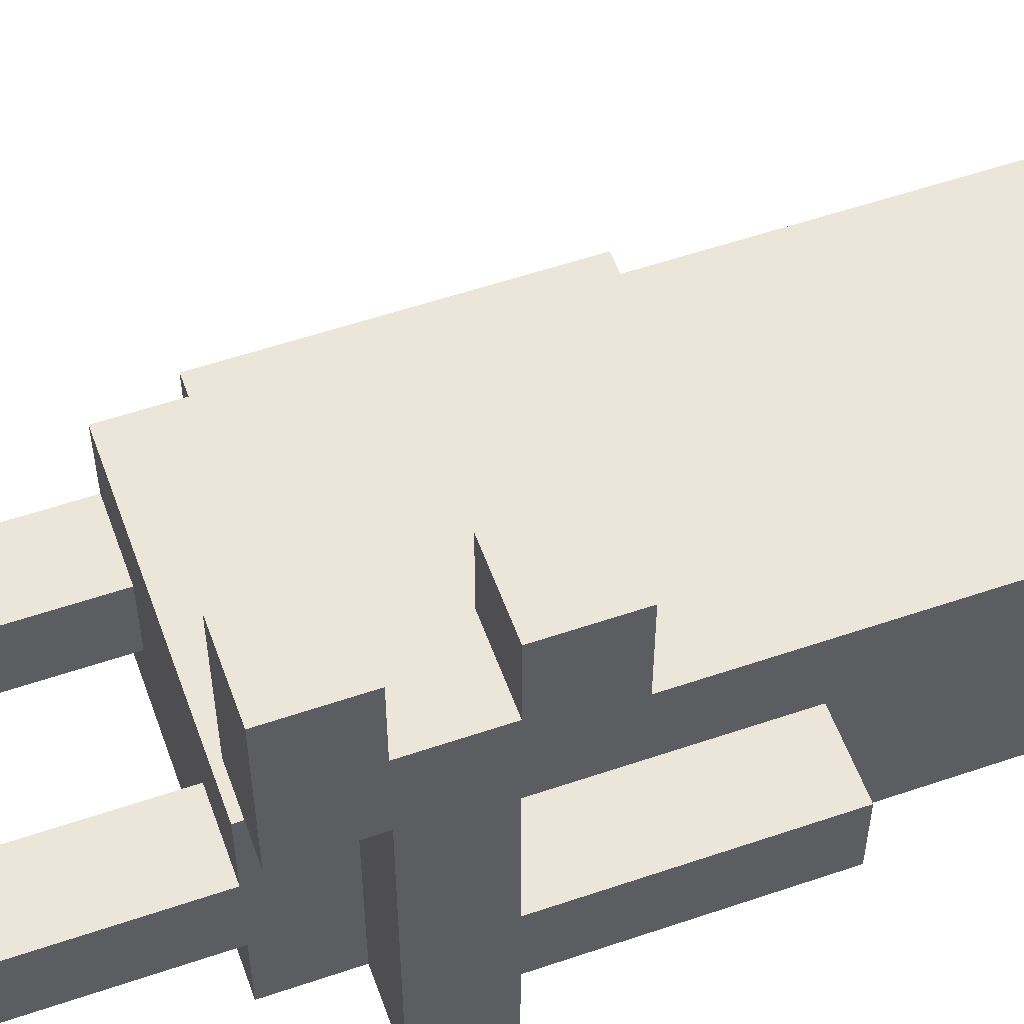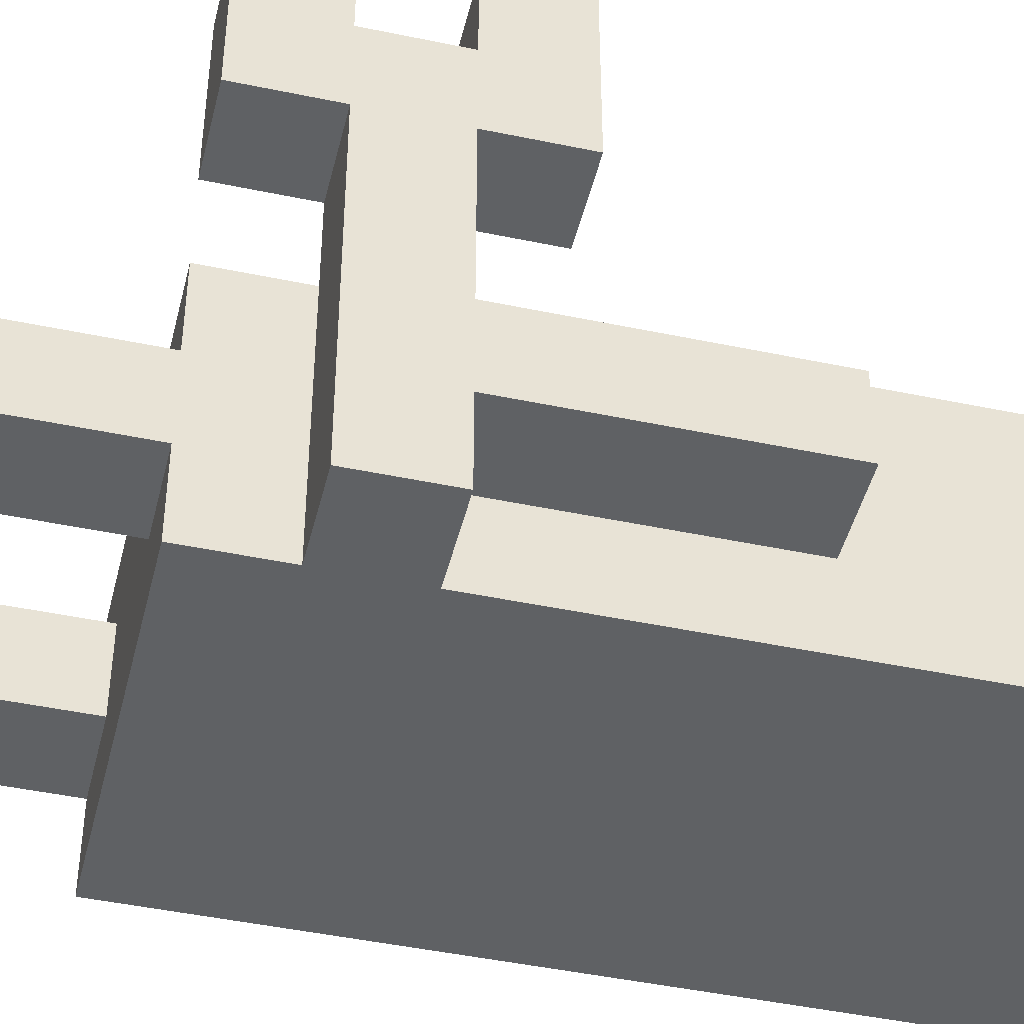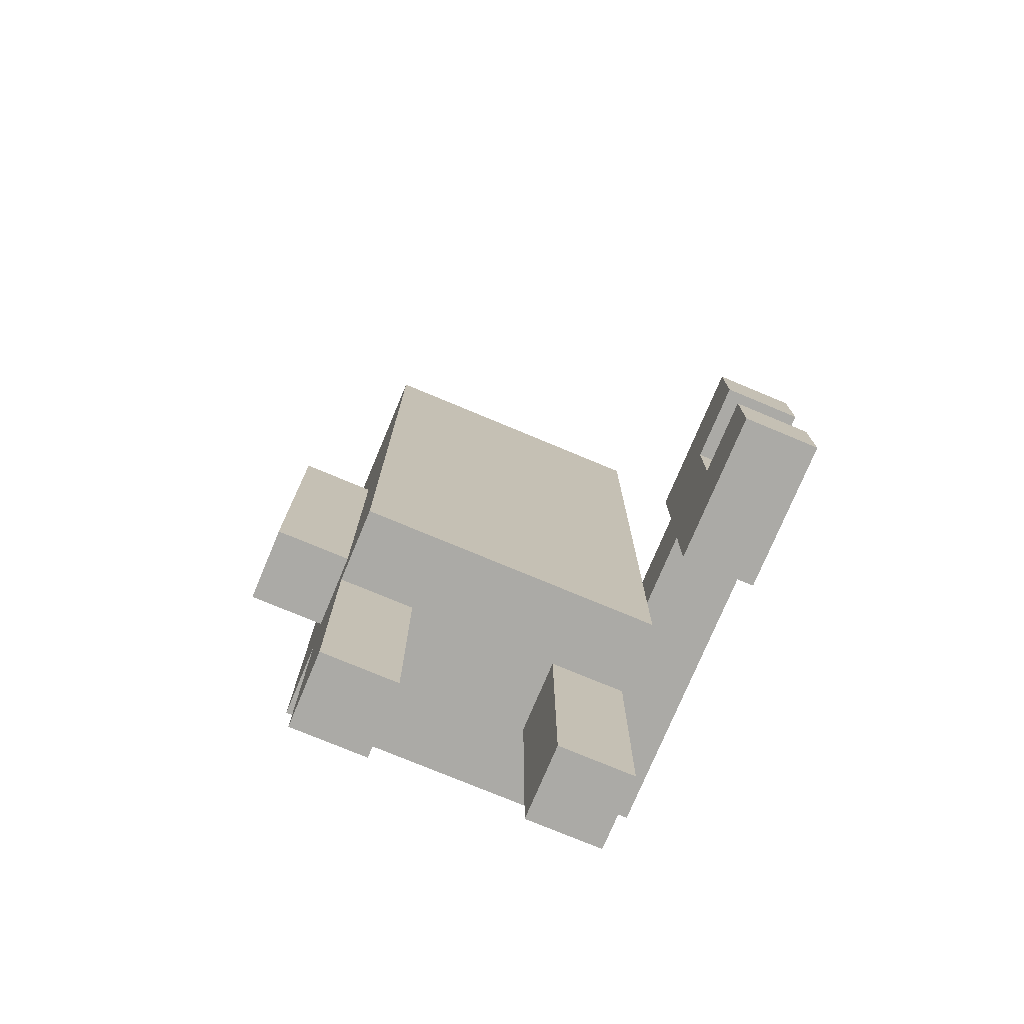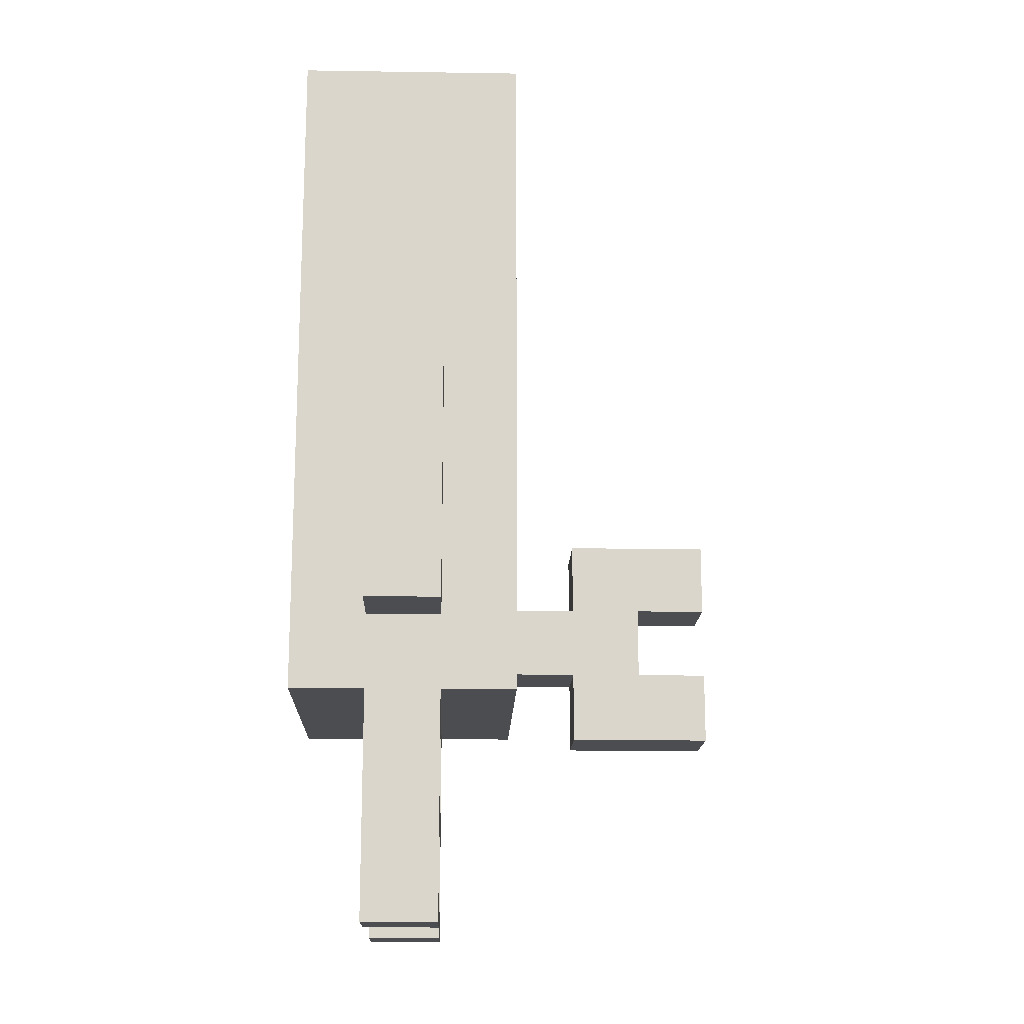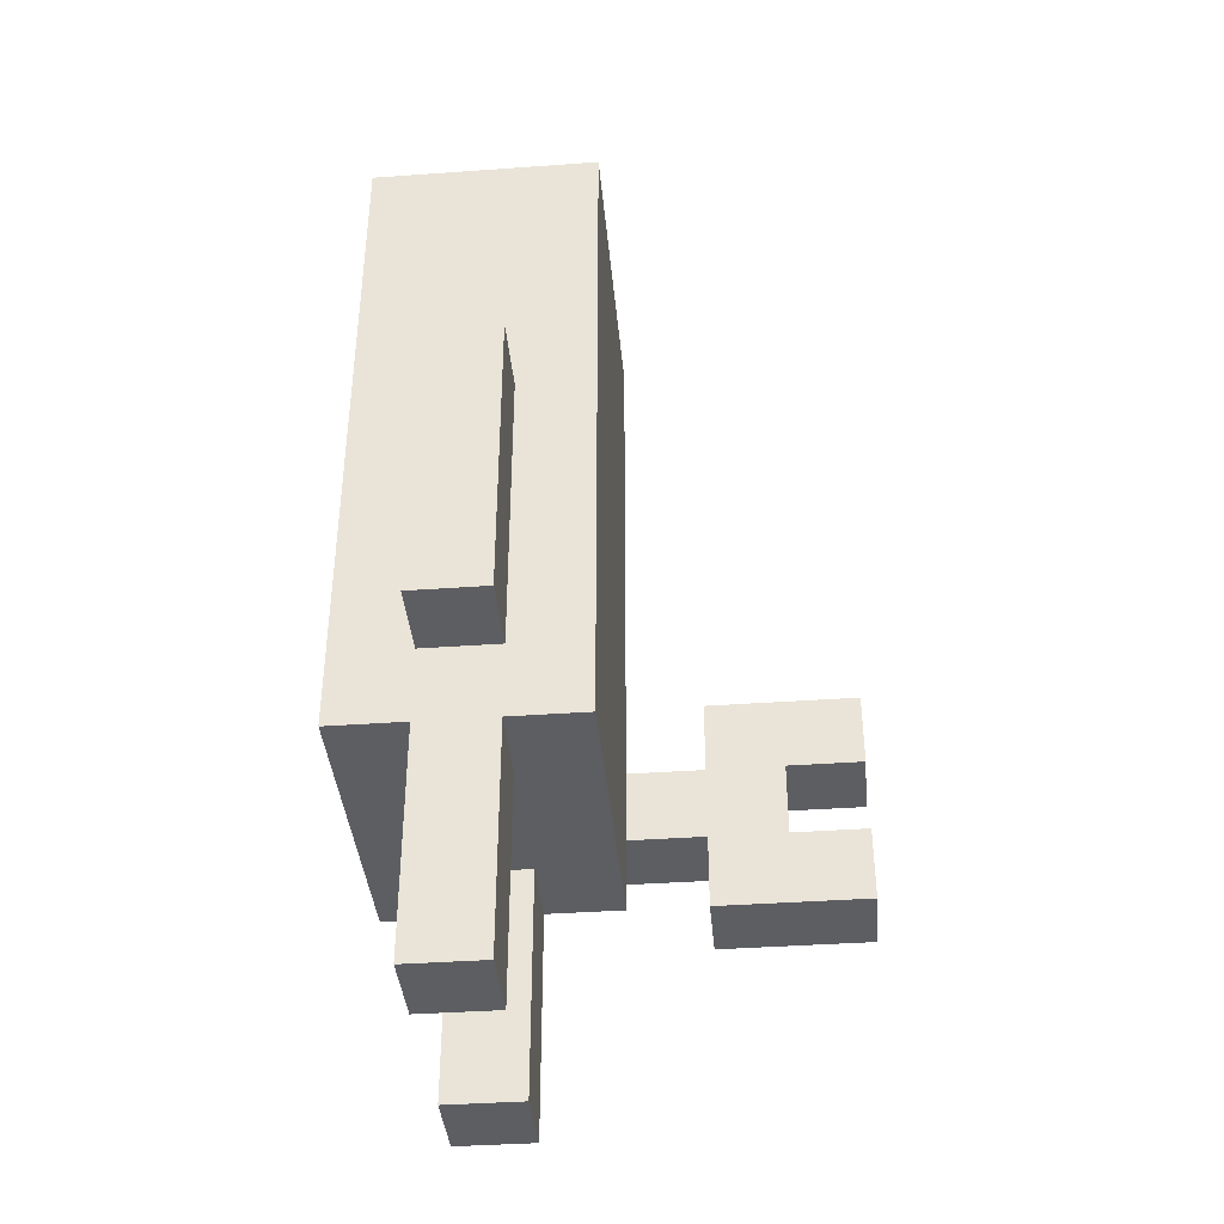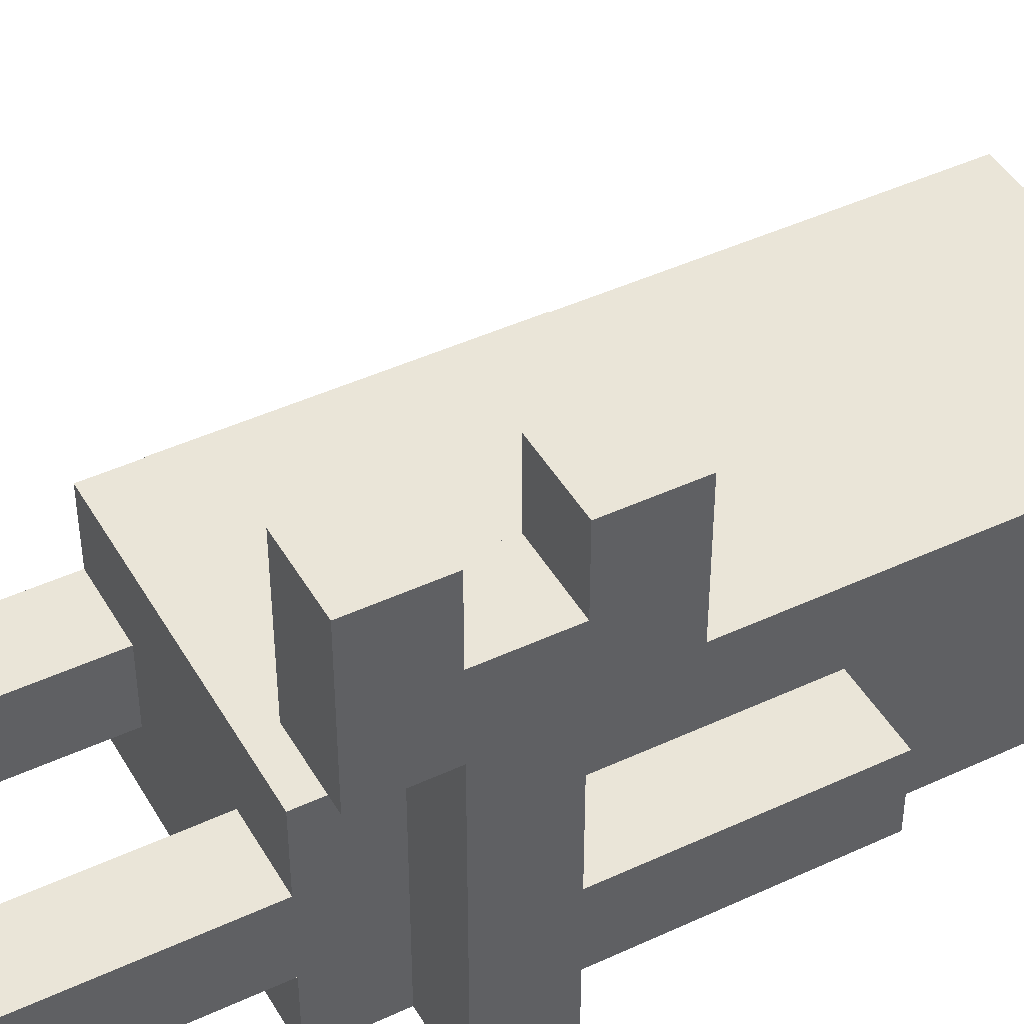
<metadata>
{"format":"obj","ext":"obj","renderer":"f3d","projection":"perspective","resolution":1024,"background":"white","views":[{"elev":55.7,"azim":70.3,"up":"+Z"},{"elev":-45.6,"azim":76.4,"up":"+Z"},{"elev":-75.8,"azim":-22.7,"up":"+Y"},{"elev":-16.1,"azim":-91.8,"up":"+Y"},{"elev":-39.2,"azim":-84.9,"up":"+Y"},{"elev":44.7,"azim":61.6,"up":"+Z"}]}
</metadata>
<code>
o
v -0.3 0.4 0
v -0.3 0.4 -0.1
v -0.3 0.5 0
v -0.3 0.5 -0.1
v -0.3 0.8 0
v -0.3 0.8 -0.1
v -0.2 0 0
v -0.2 0 -0.1
v -0.2 0.1 0
v -0.2 0.1 -0.1
v -0.2 0.2 0
v -0.2 0.2 -0.1
v -0.2 0.3 0.1
v -0.2 0.3 0
v -0.2 0.3 -0.1
v -0.2 0.3 -0.2
v -0.2 0.4 0.1
v -0.2 0.4 0
v -0.2 0.4 -0.1
v -0.2 0.4 -0.2
v -0.2 0.5 0
v -0.2 0.5 -0.1
v -0.2 0.8 0.1
v -0.2 0.8 0
v -0.2 0.8 -0.1
v -0.2 0.8 -0.2
v -0.2 1 0.1
v -0.2 1 0
v -0.2 1.1 0.1
v -0.2 1.1 0
v -0.2 1.1 -0.2
v -0.2 1.2 0.1
v -0.2 1.2 -0.2
v 0.1 0 0
v 0.1 0 -0.1
v 0.1 0.1 0
v 0.1 0.1 -0.1
v 0.1 0.2 0
v 0.1 0.2 -0.1
v 0.1 0.3 0
v 0.1 0.3 -0.1
v 0.2 0.3 0.4
v 0.2 0.3 0.2
v 0.2 0.4 0.4
v 0.2 0.4 0.3
v 0.2 0.4 0.2
v 0.2 0.4 0.1
v 0.2 0.5 0.4
v 0.2 0.5 0.3
v 0.2 0.5 0.2
v 0.2 0.5 0.1
v 0.2 0.6 0.4
v 0.2 0.6 0.2
v -0.1 0 0
v -0.1 0 -0.1
v -0.1 0.1 0
v -0.1 0.1 -0.1
v -0.1 0.2 0
v -0.1 0.2 -0.1
v -0.1 0.3 0
v -0.1 0.3 -0.1
v 0.2 0 0
v 0.2 0 -0.1
v 0.2 0.1 0
v 0.2 0.1 -0.1
v 0.2 0.2 0
v 0.2 0.2 -0.1
v 0.2 0.3 0.1
v 0.2 0.3 0
v 0.2 0.3 -0.1
v 0.2 0.3 -0.2
v 0.2 0.4 0.1
v 0.2 0.4 0
v 0.2 0.4 -0.1
v 0.2 0.4 -0.2
v 0.2 0.5 0.1
v 0.2 0.5 0
v 0.2 0.5 -0.1
v 0.2 0.5 -0.2
v 0.2 0.8 0.1
v 0.2 0.8 0
v 0.2 0.8 -0.1
v 0.2 0.8 -0.2
v 0.2 1 0.1
v 0.2 1 0
v 0.2 1.1 0.1
v 0.2 1.1 0
v 0.2 1.1 -0.2
v 0.2 1.2 0.1
v 0.2 1.2 -0.2
v 0.3 0.3 0.4
v 0.3 0.3 0.2
v 0.3 0.4 0.4
v 0.3 0.4 0.3
v 0.3 0.4 0.2
v 0.3 0.4 0
v 0.3 0.4 -0.1
v 0.3 0.4 -0.2
v 0.3 0.5 0.4
v 0.3 0.5 0.3
v 0.3 0.5 0.2
v 0.3 0.5 0
v 0.3 0.5 -0.1
v 0.3 0.5 -0.2
v 0.3 0.6 0.4
v 0.3 0.6 0.2
v 0.3 0.8 0
v 0.3 0.8 -0.1
v 0.2 0.3 0.4
v 0.2 0.4 0.4
v 0.2 0.5 0.4
v 0.2 0.6 0.4
v 0.3 0.3 0.4
v 0.3 0.4 0.4
v 0.3 0.5 0.4
v 0.3 0.6 0.4
v 0.2 0.4 0.3
v 0.2 0.5 0.3
v 0.3 0.4 0.3
v 0.3 0.5 0.3
v -0.2 0.3 0.1
v -0.2 0.4 0.1
v -0.2 0.8 0.1
v -0.2 1 0.1
v -0.2 1.1 0.1
v -0.2 1.2 0.1
v -0.1 0.8 0.1
v -0.1 0.9 0.1
v -0.1 1 0.1
v -0.1 1.1 0.1
v 0.1 0.8 0.1
v 0.1 0.9 0.1
v 0.1 1 0.1
v 0.1 1.1 0.1
v 0.2 0.3 0.1
v 0.2 0.4 0.1
v 0.2 0.5 0.1
v 0.2 0.8 0.1
v 0.2 1 0.1
v 0.2 1.1 0.1
v 0.2 1.2 0.1
v -0.3 0.4 0
v -0.3 0.5 0
v -0.3 0.8 0
v -0.2 0 0
v -0.2 0.1 0
v -0.2 0.2 0
v -0.2 0.3 0
v -0.2 0.4 0
v -0.2 0.5 0
v -0.2 0.8 0
v -0.1 0 0
v -0.1 0.1 0
v -0.1 0.2 0
v -0.1 0.3 0
v 0.1 0 0
v 0.1 0.1 0
v 0.1 0.2 0
v 0.1 0.3 0
v 0.2 0 0
v 0.2 0.1 0
v 0.2 0.2 0
v 0.2 0.3 0
v 0.2 0.5 0
v 0.2 0.8 0
v 0.3 0.5 0
v 0.3 0.8 0
v 0.2 0.3 0.2
v 0.2 0.4 0.2
v 0.2 0.5 0.2
v 0.2 0.6 0.2
v 0.3 0.3 0.2
v 0.3 0.4 0.2
v 0.3 0.5 0.2
v 0.3 0.6 0.2
v -0.3 0.4 -0.1
v -0.3 0.5 -0.1
v -0.3 0.8 -0.1
v -0.2 0 -0.1
v -0.2 0.1 -0.1
v -0.2 0.2 -0.1
v -0.2 0.3 -0.1
v -0.2 0.4 -0.1
v -0.2 0.5 -0.1
v -0.2 0.8 -0.1
v -0.1 0 -0.1
v -0.1 0.1 -0.1
v -0.1 0.2 -0.1
v -0.1 0.3 -0.1
v 0.1 0 -0.1
v 0.1 0.1 -0.1
v 0.1 0.2 -0.1
v 0.1 0.3 -0.1
v 0.2 0 -0.1
v 0.2 0.1 -0.1
v 0.2 0.2 -0.1
v 0.2 0.3 -0.1
v 0.2 0.5 -0.1
v 0.2 0.8 -0.1
v 0.3 0.5 -0.1
v 0.3 0.8 -0.1
v -0.2 0.3 -0.2
v -0.2 0.4 -0.2
v -0.2 0.8 -0.2
v -0.2 1.1 -0.2
v -0.2 1.2 -0.2
v 0.2 0.3 -0.2
v 0.2 0.4 -0.2
v 0.2 0.5 -0.2
v 0.2 0.8 -0.2
v 0.2 1.1 -0.2
v 0.2 1.2 -0.2
v 0.3 0.4 -0.2
v 0.3 0.5 -0.2
v -0.2 0 0
v -0.1 0 0
v 0.1 0 0
v 0.2 0 0
v -0.2 0 -0.1
v -0.1 0 -0.1
v 0.1 0 -0.1
v 0.2 0 -0.1
v 0.2 0.3 0.4
v 0.3 0.3 0.4
v 0.2 0.3 0.2
v 0.3 0.3 0.2
v -0.2 0.3 0.1
v 0.2 0.3 0.1
v -0.2 0.3 0
v -0.1 0.3 0
v 0.1 0.3 0
v 0.2 0.3 0
v -0.2 0.3 -0.1
v -0.1 0.3 -0.1
v 0.1 0.3 -0.1
v 0.2 0.3 -0.1
v -0.2 0.3 -0.2
v 0.2 0.3 -0.2
v 0.2 0.4 0.2
v 0.3 0.4 0.2
v 0.2 0.4 0.1
v -0.3 0.4 0
v -0.2 0.4 0
v 0.2 0.4 0
v 0.3 0.4 0
v -0.3 0.4 -0.1
v -0.2 0.4 -0.1
v 0.2 0.4 -0.1
v 0.3 0.4 -0.1
v 0.2 0.4 -0.2
v 0.3 0.4 -0.2
v 0.2 0.5 0.4
v 0.3 0.5 0.4
v 0.2 0.5 0.3
v 0.3 0.5 0.3
v 0.2 0.4 0.4
v 0.3 0.4 0.4
v 0.2 0.4 0.3
v 0.3 0.4 0.3
v 0.2 0.5 0.2
v 0.3 0.5 0.2
v 0.2 0.5 0.1
v 0.2 0.5 0
v 0.3 0.5 0
v 0.2 0.5 -0.1
v 0.3 0.5 -0.1
v 0.2 0.5 -0.2
v 0.3 0.5 -0.2
v 0.2 0.6 0.4
v 0.3 0.6 0.4
v 0.2 0.6 0.2
v 0.3 0.6 0.2
v -0.3 0.8 0
v -0.2 0.8 0
v 0.2 0.8 0
v 0.3 0.8 0
v -0.3 0.8 -0.1
v -0.2 0.8 -0.1
v 0.2 0.8 -0.1
v 0.3 0.8 -0.1
v -0.2 1.2 0.1
v 0.2 1.2 0.1
v -0.2 1.2 -0.2
v 0.2 1.2 -0.2
f 3 2 1
f 4 2 3
f 5 4 3
f 6 4 5
f 9 8 7
f 10 8 9
f 11 10 9
f 12 10 11
f 14 12 11
f 15 12 14
f 17 15 14
f 17 16 15
f 17 14 13
f 18 16 17
f 19 16 18
f 20 16 19
f 21 18 17
f 22 20 19
f 23 21 17
f 24 21 23
f 25 20 22
f 26 20 25
f 27 24 23
f 27 25 24
f 27 26 25
f 28 26 27
f 29 28 27
f 30 26 28
f 30 28 29
f 31 26 30
f 32 30 29
f 32 31 30
f 33 31 32
f 36 35 34
f 37 35 36
f 38 37 36
f 39 37 38
f 40 39 38
f 41 39 40
f 44 43 42
f 45 43 44
f 46 43 45
f 49 47 46
f 49 46 45
f 50 47 49
f 51 47 50
f 52 49 48
f 52 50 49
f 53 50 52
f 54 55 56
f 56 55 57
f 56 57 58
f 58 57 59
f 58 59 60
f 60 59 61
f 62 63 64
f 64 63 65
f 64 65 66
f 66 65 67
f 66 67 69
f 69 67 70
f 69 70 72
f 70 71 72
f 68 69 72
f 72 71 73
f 73 71 74
f 74 71 75
f 76 77 80
f 80 77 81
f 78 79 82
f 82 79 83
f 80 81 84
f 81 82 84
f 82 83 84
f 84 83 85
f 84 85 86
f 85 83 87
f 86 85 87
f 87 83 88
f 86 87 89
f 87 88 89
f 89 88 90
f 91 92 93
f 93 92 94
f 94 92 95
f 94 95 100
f 95 96 100
f 100 96 101
f 96 97 102
f 101 96 102
f 97 98 103
f 102 97 103
f 103 98 104
f 100 101 105
f 99 100 105
f 105 101 106
f 102 103 107
f 107 103 108
f 113 110 109
f 114 110 113
f 115 112 111
f 116 112 115
f 119 118 117
f 120 118 119
f 127 123 122
f 127 124 123
f 128 124 127
f 129 125 124
f 129 124 128
f 130 126 125
f 130 125 129
f 131 128 127
f 131 127 122
f 132 129 128
f 132 128 131
f 132 130 129
f 133 130 132
f 134 126 130
f 134 130 133
f 135 122 121
f 136 131 122
f 136 122 135
f 137 131 136
f 138 133 132
f 138 131 137
f 138 132 131
f 139 134 133
f 139 133 138
f 140 126 134
f 140 134 139
f 141 126 140
f 149 143 142
f 150 144 143
f 150 143 149
f 151 144 150
f 152 146 145
f 153 147 146
f 153 146 152
f 154 148 147
f 154 147 153
f 155 148 154
f 160 157 156
f 161 158 157
f 161 157 160
f 162 159 158
f 162 158 161
f 163 159 162
f 166 165 164
f 167 165 166
f 168 169 172
f 172 169 173
f 170 171 174
f 174 171 175
f 176 177 183
f 177 178 184
f 183 177 184
f 184 178 185
f 179 180 186
f 180 181 187
f 186 180 187
f 181 182 188
f 187 181 188
f 188 182 189
f 190 191 194
f 191 192 195
f 194 191 195
f 192 193 196
f 195 192 196
f 196 193 197
f 198 199 200
f 200 199 201
f 202 203 207
f 203 204 208
f 207 203 208
f 208 204 209
f 204 205 210
f 209 204 210
f 205 206 211
f 210 205 211
f 211 206 212
f 208 209 213
f 213 209 214
f 219 216 215
f 220 216 219
f 221 218 217
f 222 218 221
f 225 224 223
f 226 224 225
f 229 228 227
f 230 228 229
f 231 228 230
f 232 228 231
f 234 231 230
f 235 231 234
f 237 234 233
f 237 236 235
f 237 235 234
f 238 236 237
f 241 240 239
f 244 240 241
f 245 240 244
f 246 243 242
f 247 243 246
f 248 245 244
f 249 245 248
f 250 249 248
f 251 249 250
f 254 253 252
f 255 253 254
f 256 257 258
f 258 257 259
f 260 261 262
f 262 261 263
f 263 261 264
f 265 266 267
f 267 266 268
f 269 270 271
f 271 270 272
f 273 274 277
f 277 274 278
f 275 276 279
f 279 276 280
f 281 282 283
f 283 282 284

</code>
